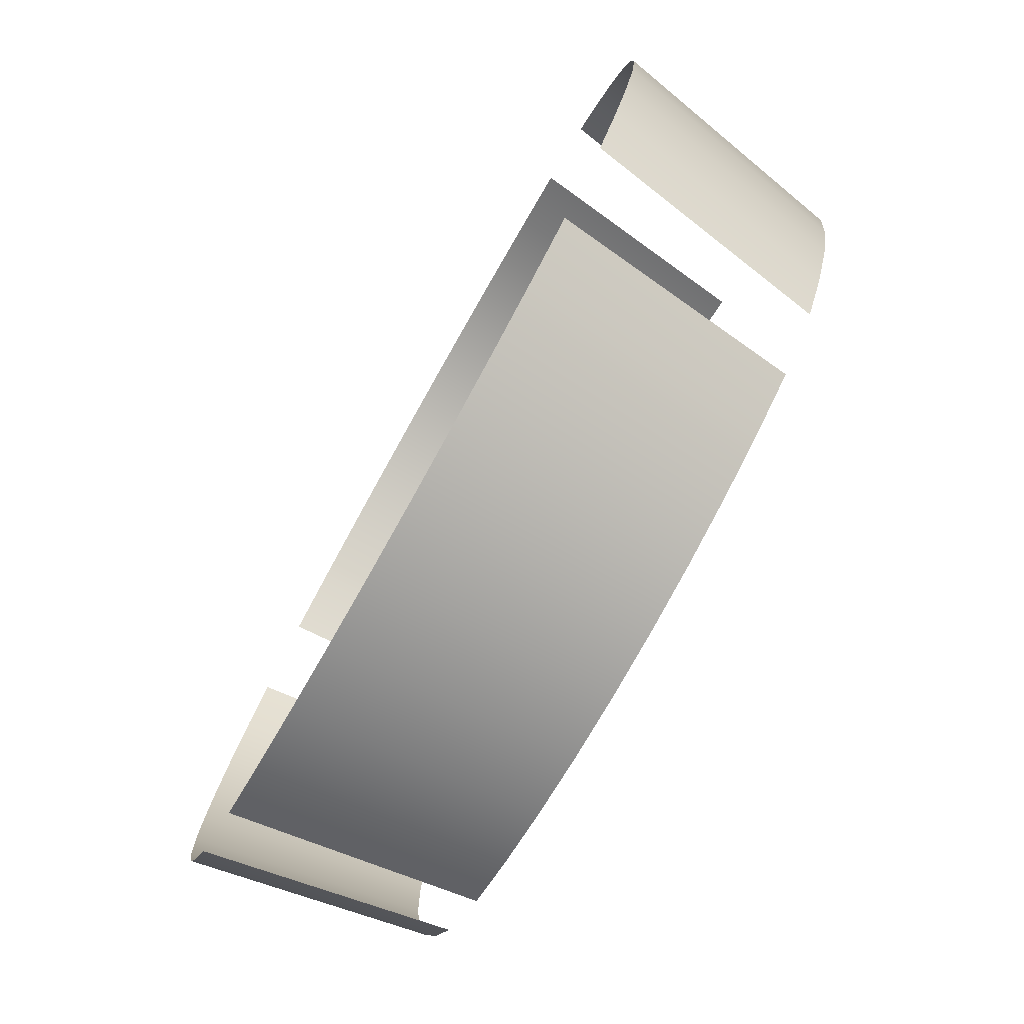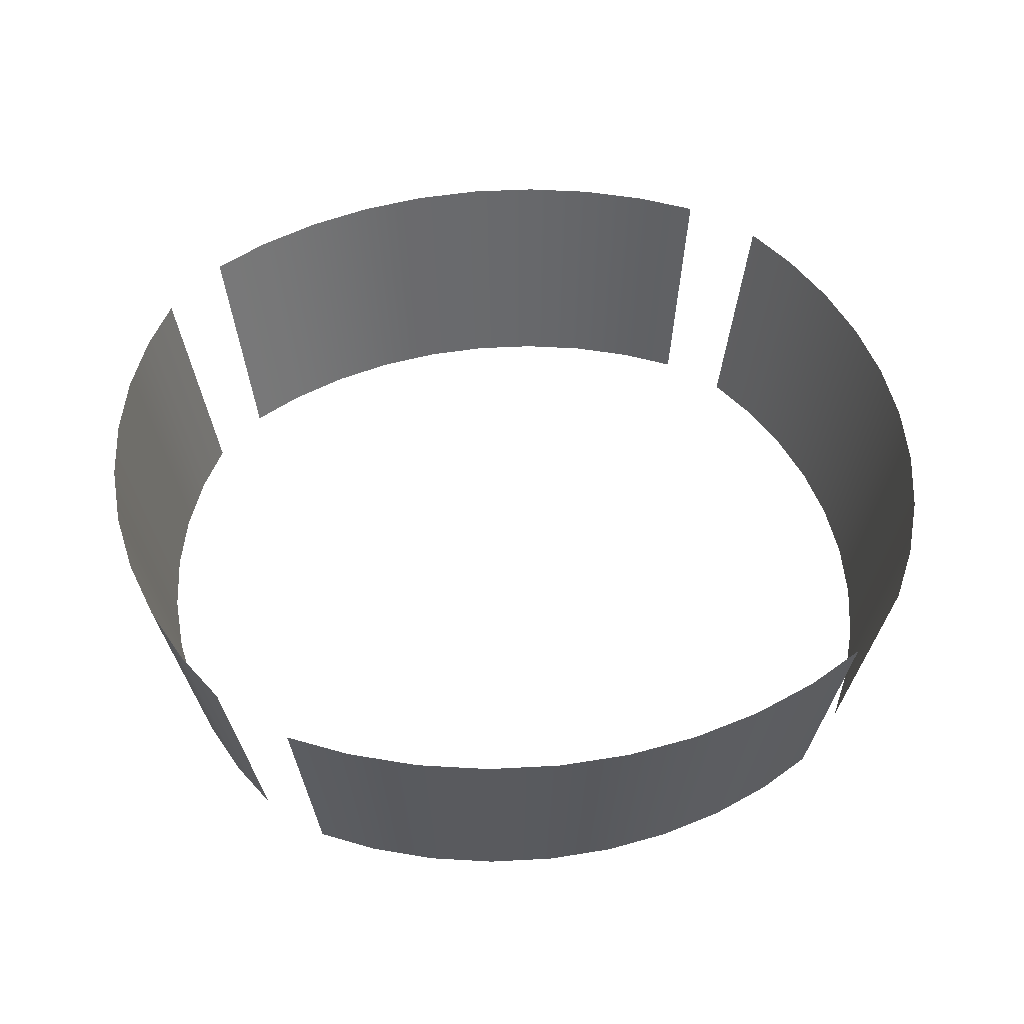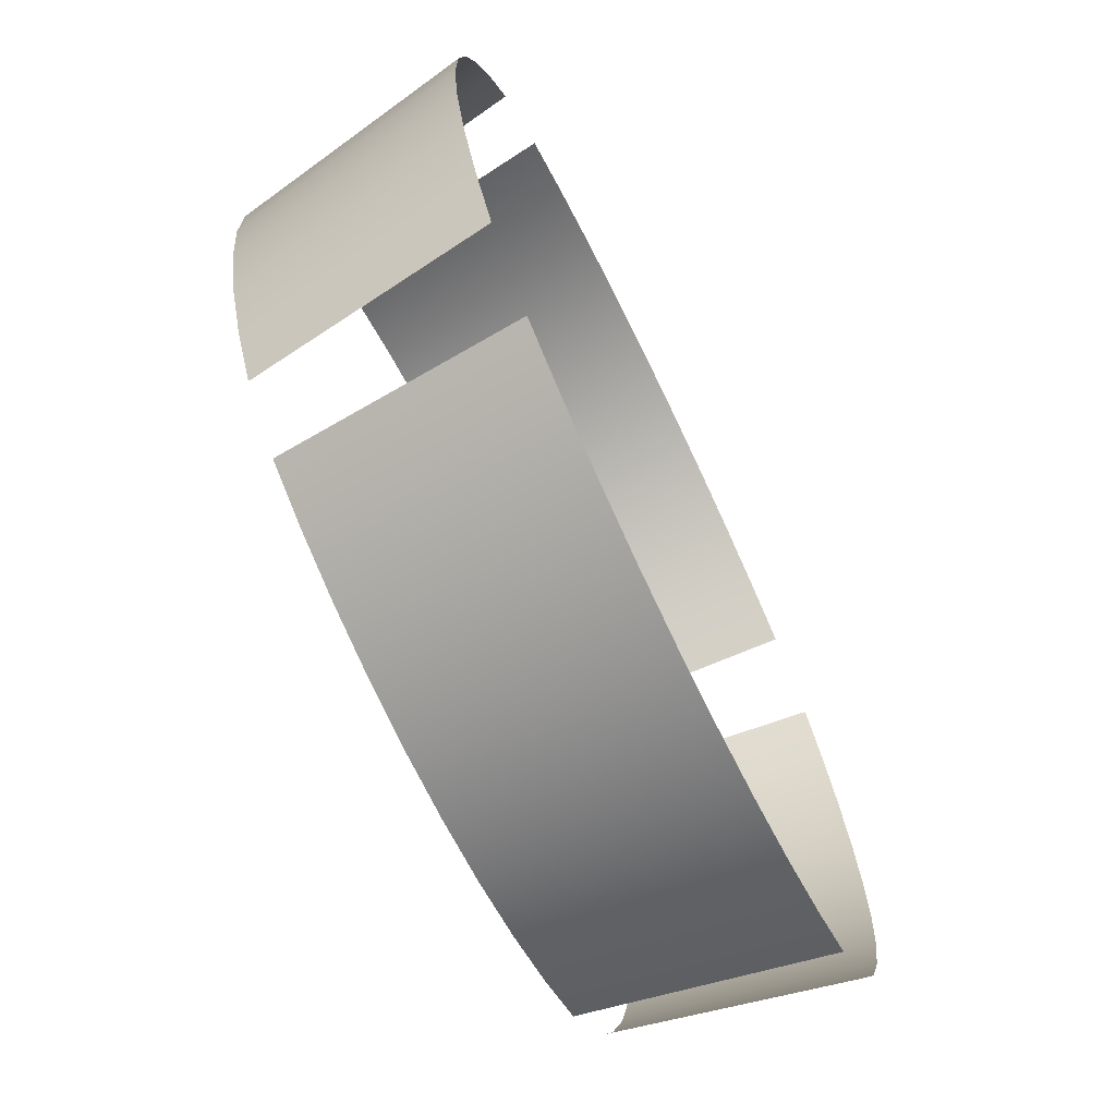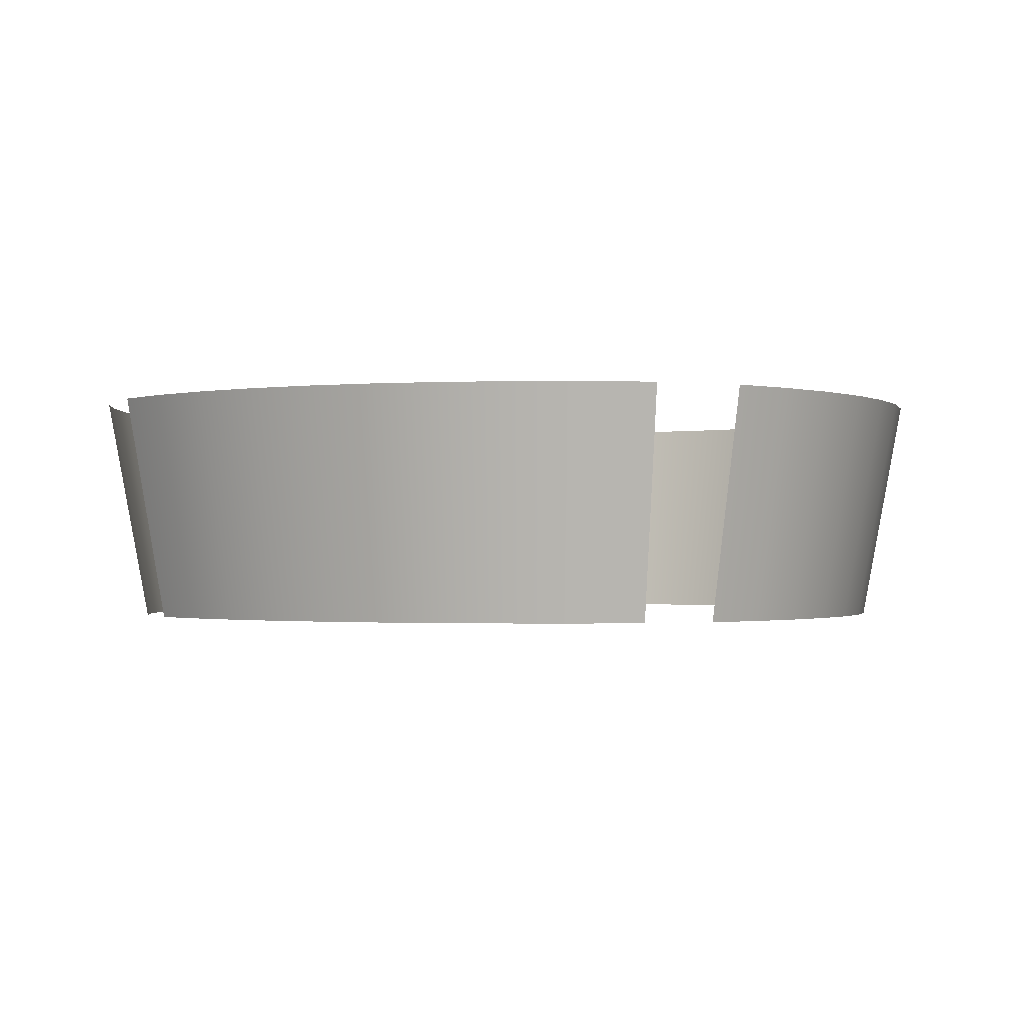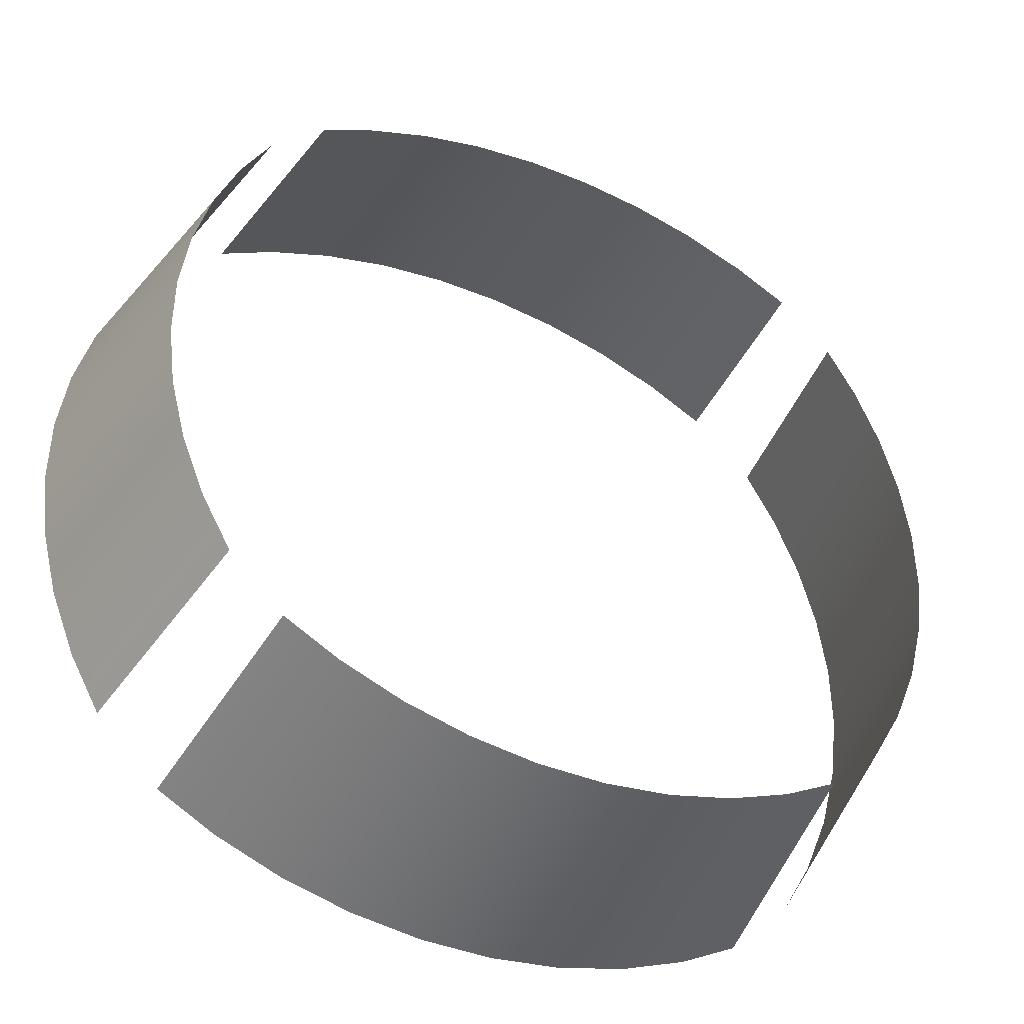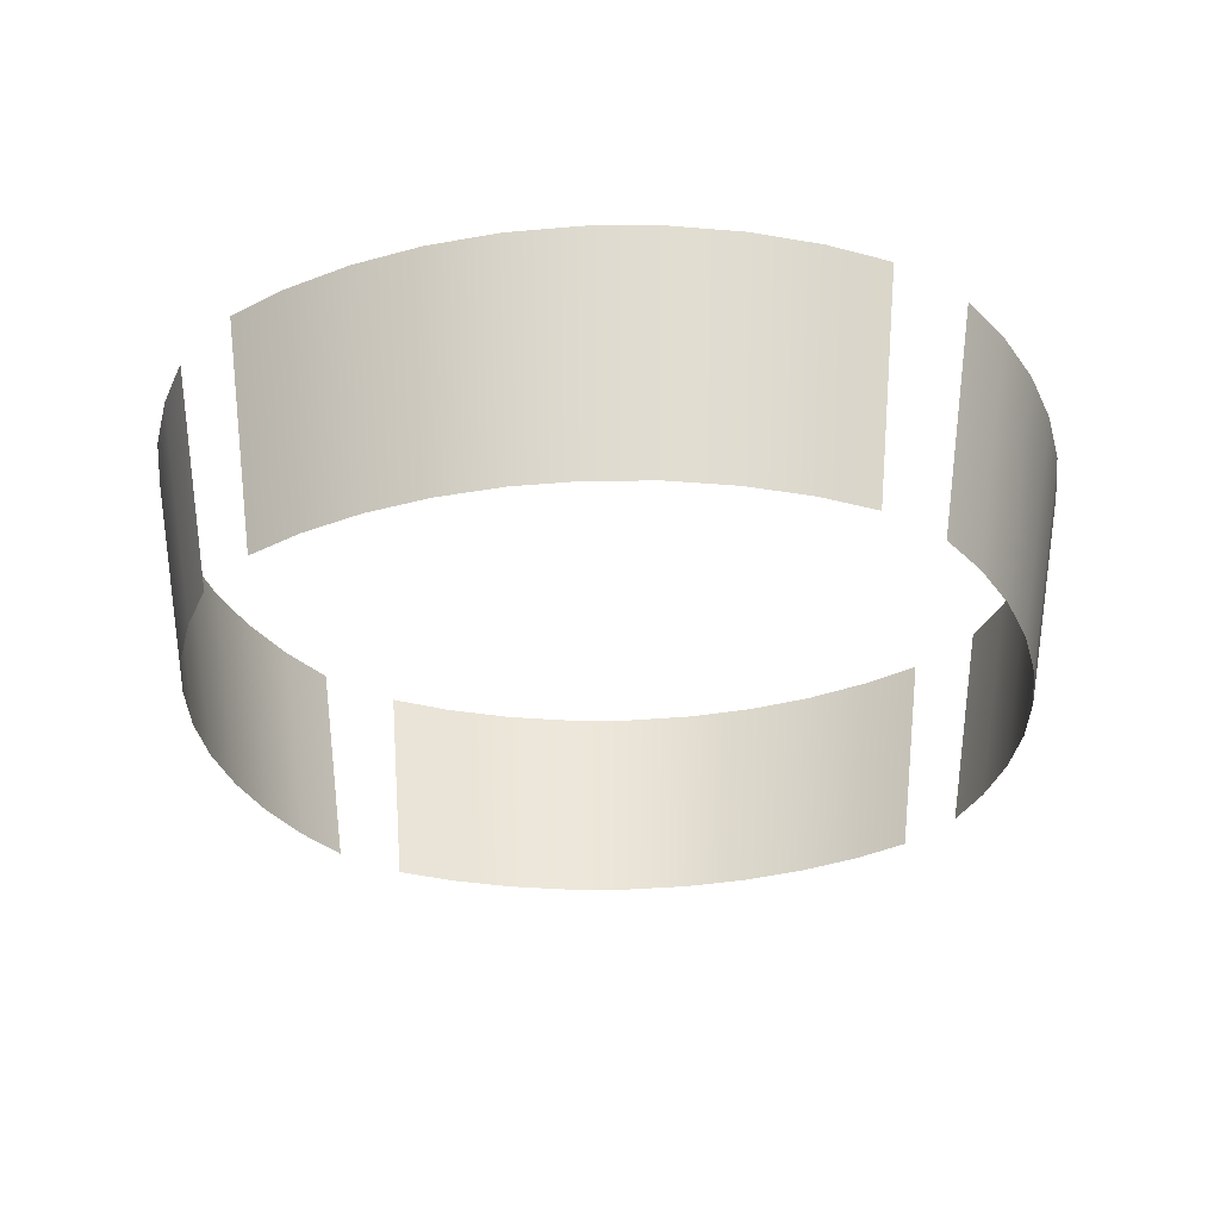
<metadata>
{"format":"obj","ext":"obj","renderer":"f3d","projection":"perspective","resolution":1024,"background":"white","views":[{"elev":-79.6,"azim":-119.4,"up":"+Z"},{"elev":47.9,"azim":169.4,"up":"+Y"},{"elev":-71.0,"azim":115.7,"up":"+Z"},{"elev":-1.1,"azim":112.1,"up":"+Y"},{"elev":-42.6,"azim":-26.0,"up":"+Z"},{"elev":-30.8,"azim":7.5,"up":"+Y"}]}
</metadata>
<code>
v -32.08 33.16 7.046
v -30.81 33.16 11.98
v -32.4 42.36 12.54
v -33.72 42.36 7.391
v -28.94 33.16 16.71
v -30.44 42.36 17.49
v -26.65 33.16 20.87
v -28.05 42.36 21.85
v -32.71 33.16 1.997
v -34.39 42.36 2.112
v -32.71 33.16 -3.093
v -34.39 42.36 -3.209
v 28.51 42.36 -18.59
v 26.11 42.36 -22.94
v 26.78 46.71 -23.4
v 29.22 46.71 -18.96
v 30.47 42.36 -13.64
v 31.22 46.71 -13.91
v 31.79 42.36 -8.487
v 32.57 46.71 -8.65
v 32.46 42.36 -3.209
v 33.25 46.71 -3.263
v 32.46 42.36 2.112
v 33.25 46.71 2.167
v 31.79 42.36 7.391
v 32.57 46.71 7.554
v 30.47 42.36 12.54
v 31.22 46.71 12.81
v 28.51 42.36 17.49
v 29.22 46.71 17.86
v -28.74 46.71 -23.35
v -28.07 42.36 -22.9
v -30.44 42.36 -18.59
v -31.15 46.71 -18.96
v -32.4 42.36 -13.64
v -33.15 46.71 -13.91
v -33.72 42.36 -8.487
v -34.5 46.71 -8.65
v 15.91 28.75 -27.8
v 11.28 28.75 -29.63
v 11.56 33.16 -30.39
v 16.29 33.16 -28.52
v 6.463 28.75 -30.87
v 6.628 33.16 -31.66
v 1.523 28.75 -31.49
v 1.578 33.16 -32.3
v -3.456 28.75 -31.49
v -3.511 33.16 -32.3
v -8.395 28.75 -30.87
v -8.561 33.16 -31.66
v -13.22 28.75 -29.63
v -13.49 33.16 -30.39
v -17.85 28.75 -27.8
v -18.22 33.16 -28.52
v -21.92 28.75 -25.56
v -22.39 33.16 -26.23
v -8.561 33.16 30.56
v -3.511 33.16 31.2
v -3.627 42.36 32.88
v -8.905 42.36 32.21
v 1.578 33.16 31.2
v 1.694 42.36 32.88
v 6.628 33.16 30.56
v 6.972 42.36 32.21
v 11.56 33.16 29.3
v 12.13 42.36 30.89
v 16.29 33.16 27.42
v 17.07 42.36 28.93
v 20.46 33.16 25.13
v 21.43 42.36 26.53
v -18.22 33.16 27.42
v -22.34 33.16 25.16
v -21.88 28.75 24.49
v -17.85 28.75 26.7
v 15.91 28.75 26.7
v 19.99 28.75 24.46
v 11.28 28.75 28.53
v 20.41 33.16 -26.25
v 19.95 28.75 -25.58
v 27 33.16 16.71
v 24.74 33.16 20.83
v 24.07 28.75 20.36
v 26.28 28.75 16.33
v 6.463 28.75 29.77
v 1.523 28.75 30.4
v -3.456 28.75 30.4
v -8.395 28.75 29.77
v -13.22 28.75 28.53
v -13.49 33.16 29.3
v -26.67 33.16 -21.93
v -28.94 33.16 -17.8
v -23.77 46.71 27.22
v -23.31 42.36 26.56
v -19.01 42.36 28.93
v -19.38 46.71 29.64
v -14.06 42.36 30.89
v -14.33 46.71 31.64
v 26.28 28.75 -17.43
v 24.04 28.75 -21.5
v 24.71 33.16 -21.97
v 27 33.16 -17.8
v -19.01 42.36 -30.02
v -23.36 42.36 -27.63
v -23.82 46.71 -28.29
v -19.38 46.71 -30.73
v -14.06 42.36 -31.98
v -14.33 46.71 -32.73
v -8.905 42.36 -33.31
v -9.068 46.71 -34.08
v -3.627 42.36 -33.97
v -3.681 46.71 -34.76
v 1.694 42.36 -33.97
v 1.748 46.71 -34.76
v 6.972 42.36 -33.31
v 7.135 46.71 -34.08
v 12.13 42.36 -31.98
v 12.39 46.71 -32.73
v 17.07 42.36 -30.02
v 17.44 46.71 -30.73
v 21.84 46.71 -28.32
v 21.38 42.36 -27.66
v 28.12 28.75 -12.8
v 28.88 33.16 -13.07
v 29.35 28.75 -7.977
v 30.14 33.16 -8.142
v 29.98 28.75 -3.038
v 30.78 33.16 -3.093
v 29.98 28.75 1.941
v 30.78 33.16 1.996
v 29.35 28.75 6.881
v 30.14 33.16 7.046
v 28.12 28.75 11.7
v 28.88 33.16 11.98
v -28.22 28.75 -17.43
v -30.05 28.75 -12.8
v -30.81 33.16 -13.07
v -31.29 28.75 -7.977
v -32.08 33.16 -8.142
v -31.91 28.75 -3.038
v -31.91 28.75 1.941
v -31.29 28.75 6.881
v -30.05 28.75 11.7
v -28.22 28.75 16.33
v -25.98 28.75 20.41
v 26.14 42.36 21.8
v -26 28.75 -21.46
v -9.068 46.71 32.99
v -3.681 46.71 33.67
v 1.748 46.71 33.67
v 7.135 46.71 32.99
v 12.39 46.71 31.64
v 17.44 46.71 29.64
v 21.89 46.71 27.19
v 26.8 46.71 22.26
v -28.71 46.71 22.31
v -31.15 46.71 17.86
v -33.15 46.71 12.81
v -34.5 46.71 7.554
v -35.18 46.71 2.167
v -35.18 46.71 -3.263
o mainSquareTowerScreen
f 1 2 3 4
f 2 5 6 3
f 5 7 8 6
f 9 1 4 10
f 11 9 10 12
f 13 14 15 16
f 17 13 16 18
f 19 17 18 20
f 21 19 20 22
f 23 21 22 24
f 25 23 24 26
f 27 25 26 28
f 29 27 28 30
f 31 32 33 34
f 33 35 36 34
f 35 37 38 36
f 39 40 41 42
f 40 43 44 41
f 43 45 46 44
f 45 47 48 46
f 47 49 50 48
f 49 51 52 50
f 51 53 54 52
f 53 55 56 54
f 57 58 59 60
f 58 61 62 59
f 61 63 64 62
f 63 65 66 64
f 65 67 68 66
f 67 69 70 68
f 71 72 73 74
f 75 76 69 67
f 77 75 67 65
f 42 78 79 39
f 80 81 82 83
f 84 77 65 63
f 85 84 63 61
f 86 85 61 58
f 87 86 58 57
f 88 87 57 89
f 74 88 89 71
f 33 32 90 91
f 92 93 94 95
f 94 96 97 95
f 98 99 100 101
f 102 103 104 105
f 106 102 105 107
f 108 106 107 109
f 110 108 109 111
f 112 110 111 113
f 114 112 113 115
f 116 114 115 117
f 118 116 117 119
f 120 121 118 119
f 122 98 101 123
f 124 122 123 125
f 126 124 125 127
f 128 126 127 129
f 130 128 129 131
f 132 130 131 133
f 83 132 133 80
f 94 93 72 71
f 71 89 96 94
f 89 57 60 96
f 54 56 103 102
f 52 54 102 106
f 50 52 106 108
f 48 50 108 110
f 46 48 110 112
f 44 46 112 114
f 41 44 114 116
f 42 41 116 118
f 118 121 78 42
f 134 135 136 91
f 135 137 138 136
f 137 139 11 138
f 139 140 9 11
f 140 141 1 9
f 141 142 2 1
f 142 143 5 2
f 143 144 7 5
f 29 145 81 80
f 80 133 27 29
f 133 131 25 27
f 131 129 23 25
f 129 127 21 23
f 127 125 19 21
f 125 123 17 19
f 123 101 13 17
f 101 100 14 13
f 91 90 146 134
f 96 60 147 97
f 60 59 148 147
f 59 62 149 148
f 62 64 150 149
f 64 66 151 150
f 66 68 152 151
f 68 70 153 152
f 91 136 35 33
f 136 138 37 35
f 138 11 12 37
f 154 145 29 30
f 6 8 155 156
f 3 6 156 157
f 4 3 157 158
f 10 4 158 159
f 12 10 159 160
f 37 12 160 38

</code>
